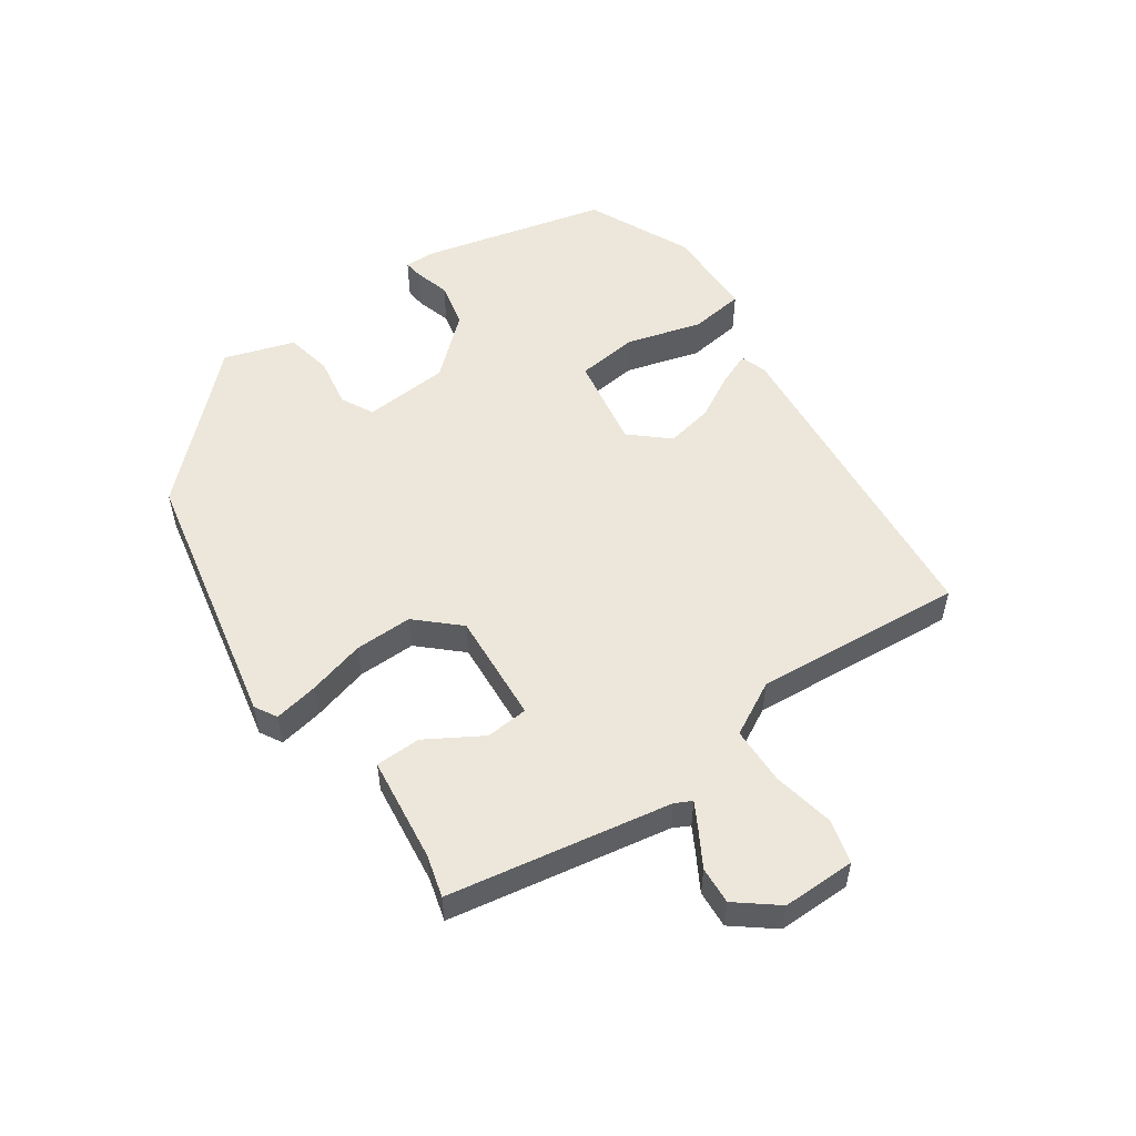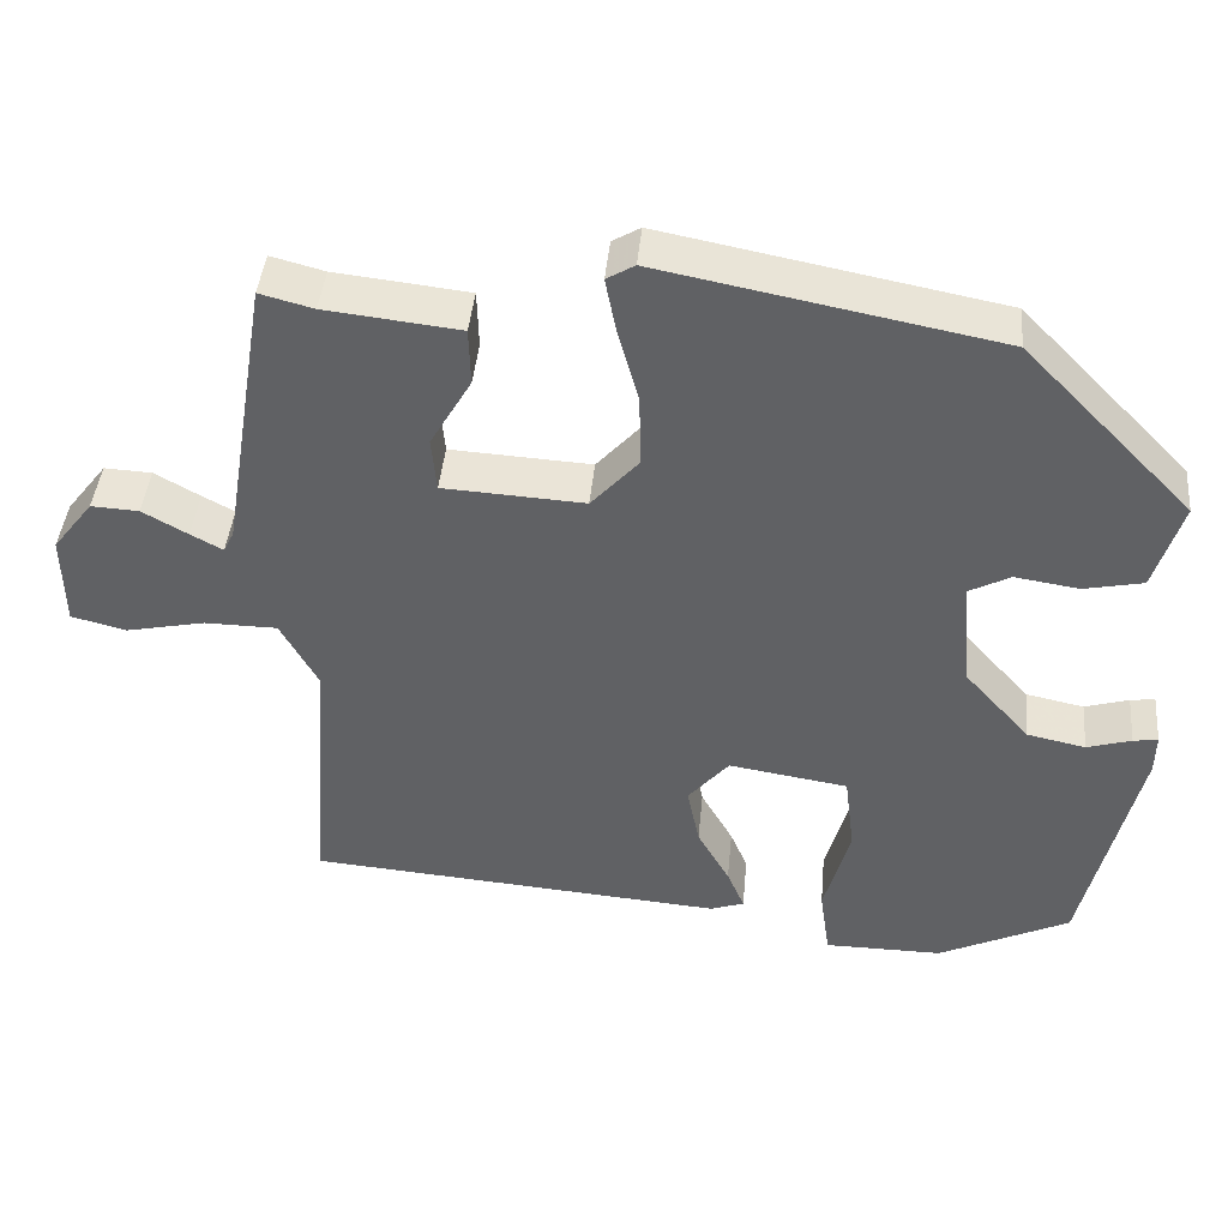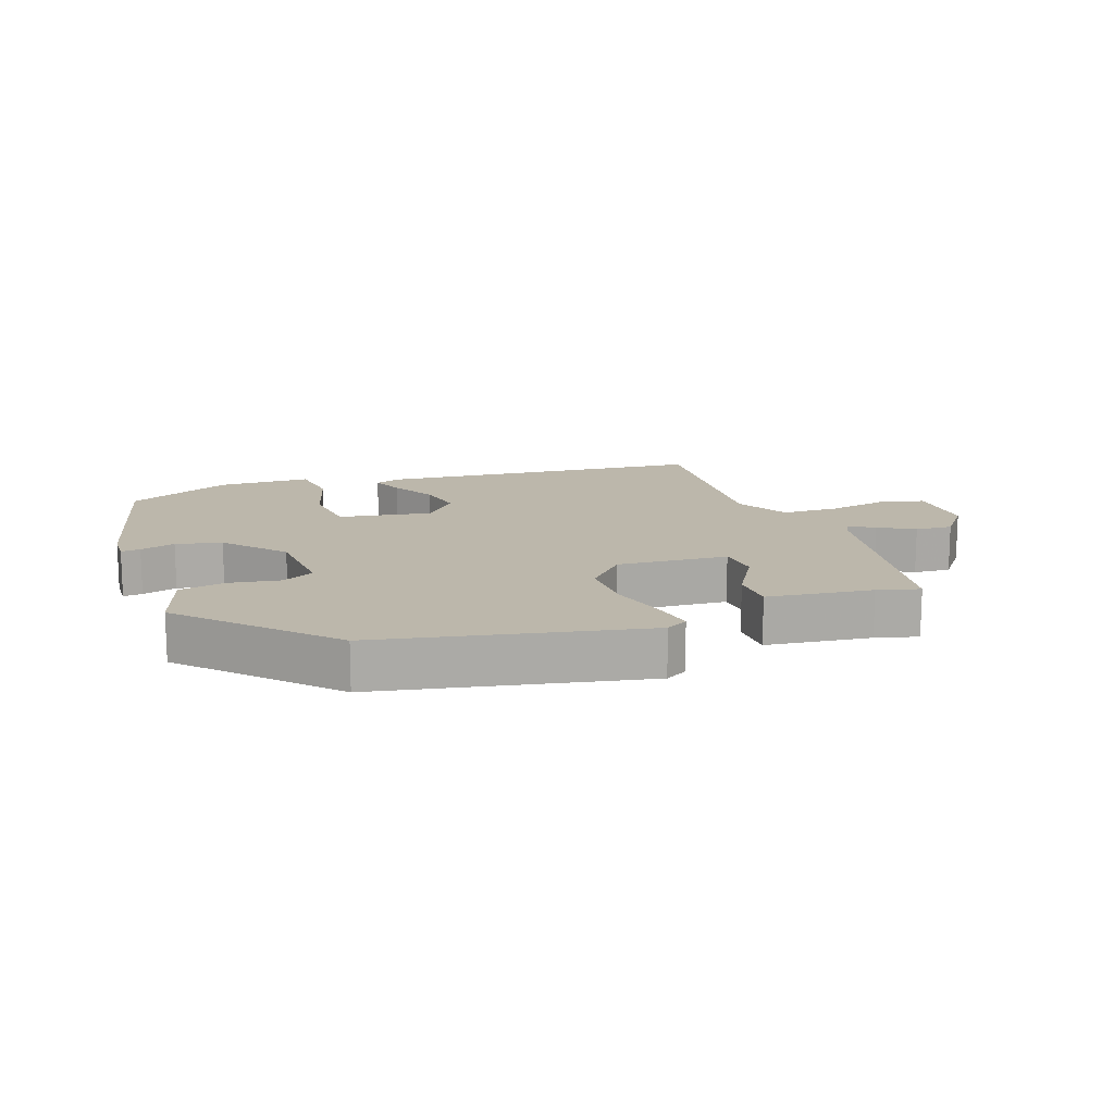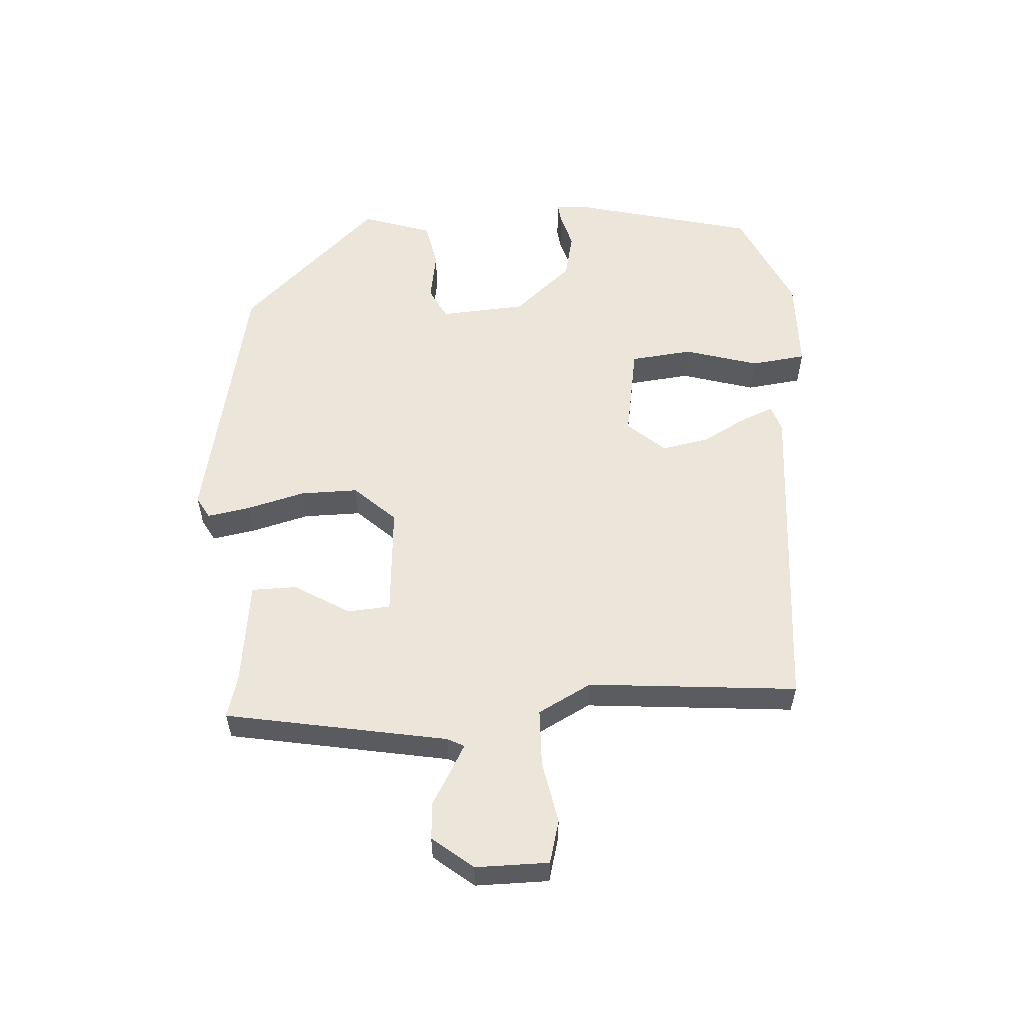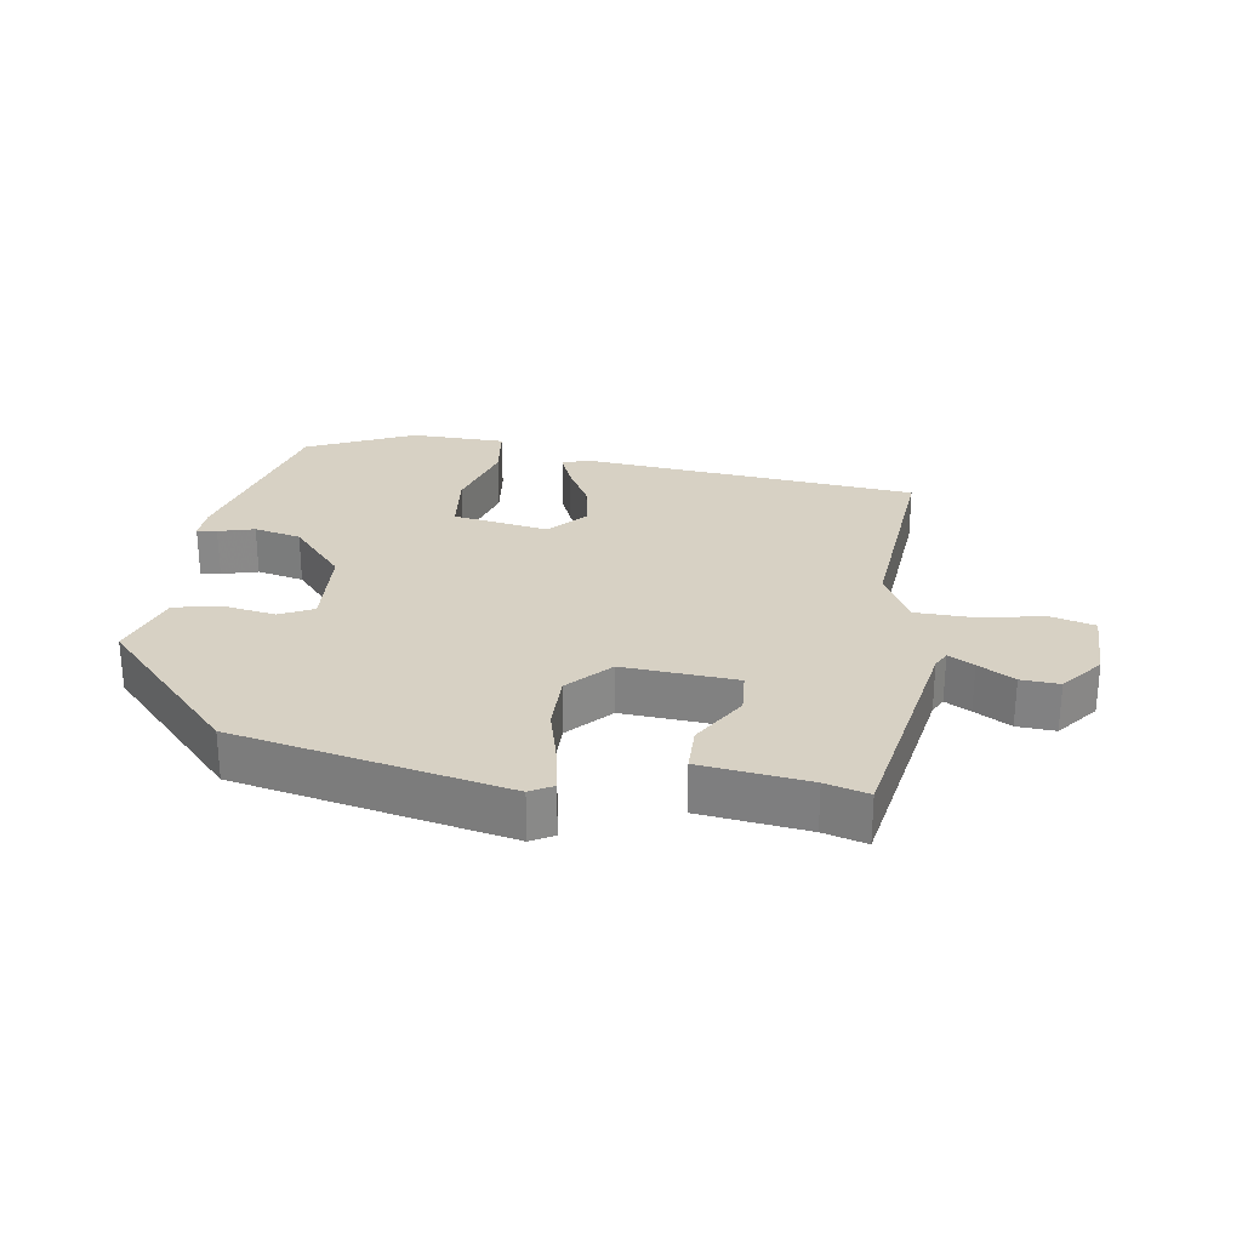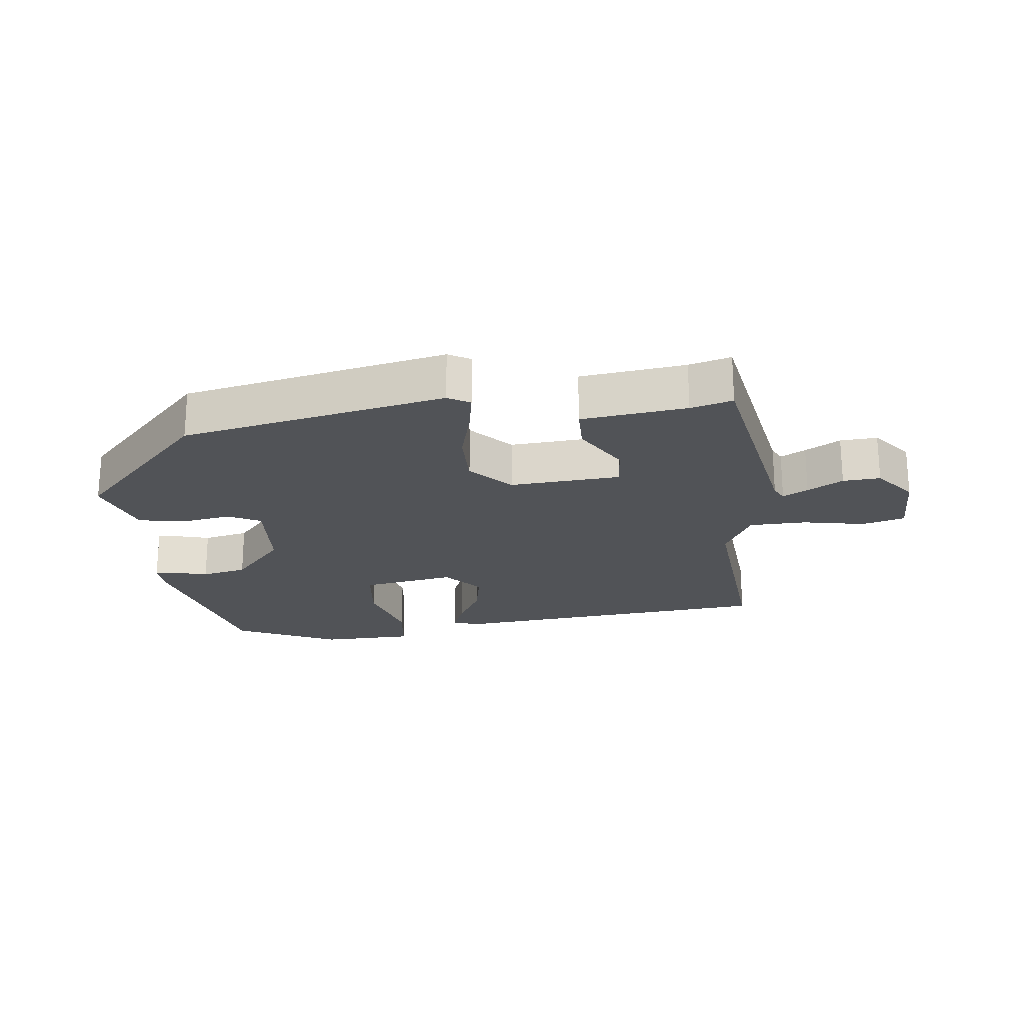
<metadata>
{"format":"obj","ext":"obj","renderer":"f3d","projection":"perspective","resolution":1024,"background":"white","views":[{"elev":53.7,"azim":55.9,"up":"+Y"},{"elev":42.2,"azim":-174.8,"up":"+Z"},{"elev":14.5,"azim":-19.0,"up":"+Y"},{"elev":56.5,"azim":87.3,"up":"+Y"},{"elev":27.1,"azim":9.5,"up":"+Y"},{"elev":-22.2,"azim":7.4,"up":"+Y"}]}
</metadata>
<code>
v 0.483 0.07 -0.418
v -0.024 0.07 -0.459
v -0.065 0.07 -0.445
v -0.044 0.07 -0.395
v -0.005 0.07 -0.326
v 0.01 0.07 -0.253
v -0.04 0.07 -0.195
v -0.185 0.07 -0.218
v -0.197 0.07 -0.314
v -0.165 0.07 -0.429
v -0.177 0.07 -0.514
v -0.321 0.07 -0.515
v -0.481 0.07 -0.439
v -0.548 0.07 -0.154
v -0.549 0.07 -0.105
v -0.519 0.07 -0.109
v -0.465 0.07 -0.125
v -0.394 0.07 -0.11
v -0.314 0.07 -0.021
v -0.303 0.07 0.112
v -0.353 0.07 0.138
v -0.431 0.07 0.126
v -0.503 0.07 0.141
v -0.537 0.07 0.25
v -0.332 0.07 0.46
v 0.078 0.07 0.539
v 0.112 0.07 0.519
v 0.099 0.07 0.452
v 0.074 0.07 0.363
v 0.072 0.07 0.274
v 0.13 0.07 0.21
v 0.302 0.07 0.22
v 0.308 0.07 0.286
v 0.258 0.07 0.372
v 0.26 0.07 0.442
v 0.423 0.07 0.46
v 0.488 0.07 0.477
v 0.545 0.07 0.133
v 0.558 0.07 0.107
v 0.597 0.07 0.128
v 0.652 0.07 0.159
v 0.71 0.07 0.162
v 0.759 0.07 0.099
v 0.757 0.07 -0.014
v 0.69 0.07 -0.031
v 0.594 0.07 -0.011
v 0.505 0.07 -0.012
v 0.46 0.07 -0.094
v 0.483 0 -0.418
v -0.024 0 -0.459
v -0.065 0 -0.445
v -0.044 0 -0.395
v -0.005 0 -0.326
v 0.01 0 -0.253
v -0.04 0 -0.195
v -0.185 0 -0.218
v -0.197 0 -0.314
v -0.165 0 -0.429
v -0.177 0 -0.514
v -0.321 0 -0.515
v -0.481 0 -0.439
v -0.548 0 -0.154
v -0.549 0 -0.105
v -0.519 0 -0.109
v -0.465 0 -0.125
v -0.394 0 -0.11
v -0.314 0 -0.021
v -0.303 0 0.112
v -0.353 0 0.138
v -0.431 0 0.126
v -0.503 0 0.141
v -0.537 0 0.25
v -0.332 0 0.46
v 0.078 0 0.539
v 0.112 0 0.519
v 0.099 0 0.452
v 0.074 0 0.363
v 0.072 0 0.274
v 0.13 0 0.21
v 0.302 0 0.22
v 0.308 0 0.286
v 0.258 0 0.372
v 0.26 0 0.442
v 0.423 0 0.46
v 0.488 0 0.477
v 0.545 0 0.133
v 0.558 0 0.107
v 0.597 0 0.128
v 0.652 0 0.159
v 0.71 0 0.162
v 0.759 0 0.099
v 0.757 0 -0.014
v 0.69 0 -0.031
v 0.594 0 -0.011
v 0.505 0 -0.012
v 0.46 0 -0.094
f 43 44 45 46
f 43 46 47
f 40 41 42 43
f 39 40 43 47
f 38 39 47 48
f 36 37 38 48
f 33 34 35 36
f 32 33 36 48
f 26 27 28 29
f 24 25 26 29
f 24 29 30
f 21 22 23 24
f 20 21 24 30
f 19 20 30 31
f 14 15 16 17
f 14 17 18
f 13 14 18
f 9 10 11 12
f 8 9 12 13
f 2 3 4 5
f 2 5 6
f 1 2 6
f 48 1 6 7
f 8 13 18 19
f 19 31 32 48
f 7 8 19 48
f 94 93 92 91
f 95 94 91
f 91 90 89 88
f 95 91 88 87
f 96 95 87 86
f 96 86 85 84
f 84 83 82 81
f 96 84 81 80
f 77 76 75 74
f 77 74 73 72
f 78 77 72
f 72 71 70 69
f 78 72 69 68
f 79 78 68 67
f 65 64 63 62
f 66 65 62
f 66 62 61
f 60 59 58 57
f 61 60 57 56
f 53 52 51 50
f 54 53 50
f 54 50 49
f 55 54 49 96
f 67 66 61 56
f 96 80 79 67
f 96 67 56 55
f 1 49 50 2
f 2 50 51 3
f 3 51 52 4
f 4 52 53 5
f 5 53 54 6
f 6 54 55 7
f 7 55 56 8
f 8 56 57 9
f 9 57 58 10
f 10 58 59 11
f 11 59 60 12
f 12 60 61 13
f 13 61 62 14
f 14 62 63 15
f 15 63 64 16
f 16 64 65 17
f 17 65 66 18
f 18 66 67 19
f 19 67 68 20
f 20 68 69 21
f 21 69 70 22
f 22 70 71 23
f 23 71 72 24
f 24 72 73 25
f 25 73 74 26
f 26 74 75 27
f 27 75 76 28
f 28 76 77 29
f 29 77 78 30
f 30 78 79 31
f 31 79 80 32
f 32 80 81 33
f 33 81 82 34
f 34 82 83 35
f 35 83 84 36
f 36 84 85 37
f 37 85 86 38
f 38 86 87 39
f 39 87 88 40
f 40 88 89 41
f 41 89 90 42
f 42 90 91 43
f 43 91 92 44
f 44 92 93 45
f 45 93 94 46
f 46 94 95 47
f 47 95 96 48
f 48 96 49 1

</code>
